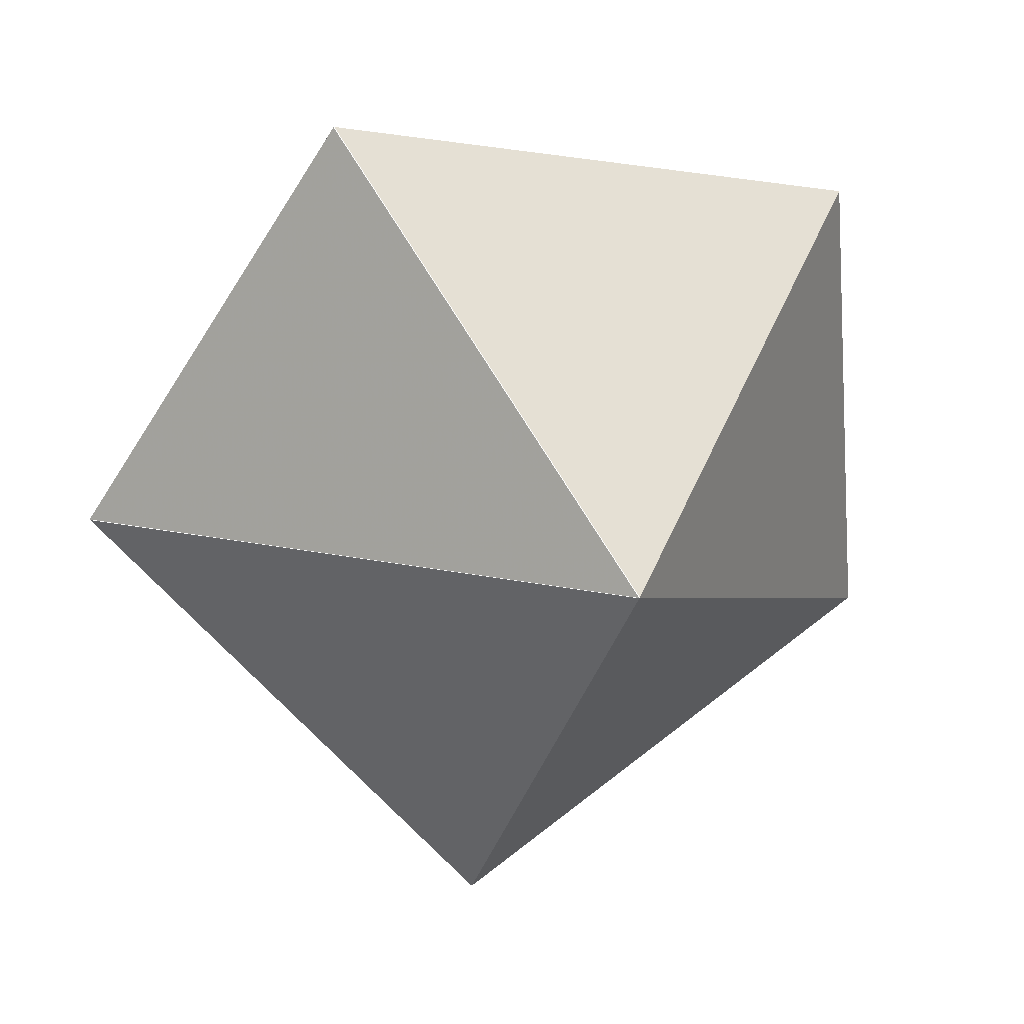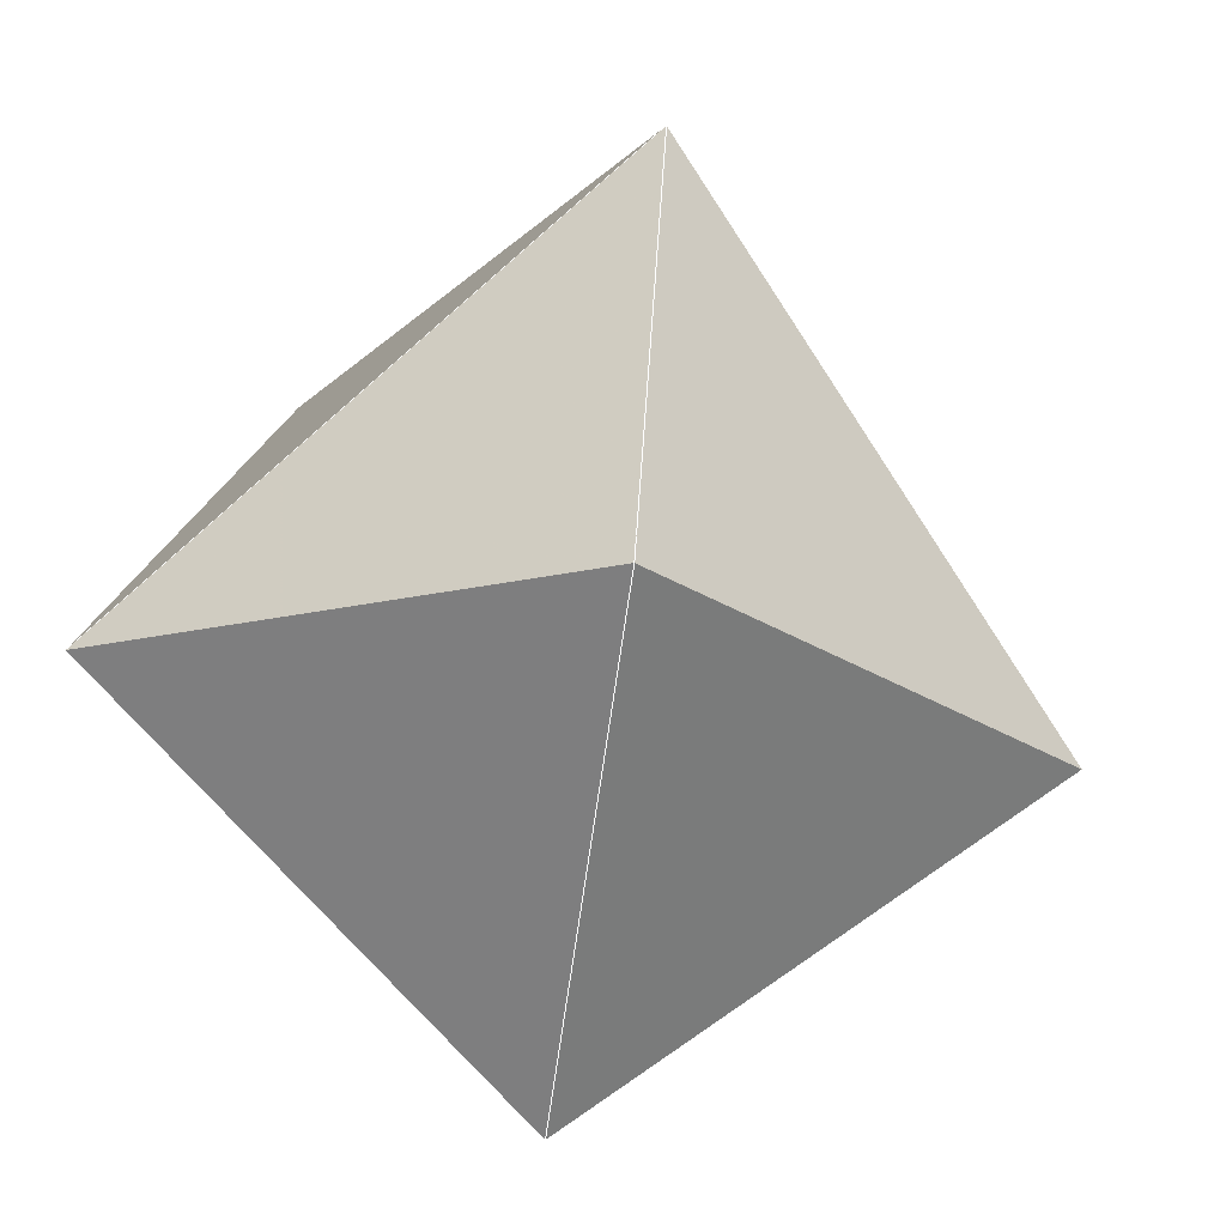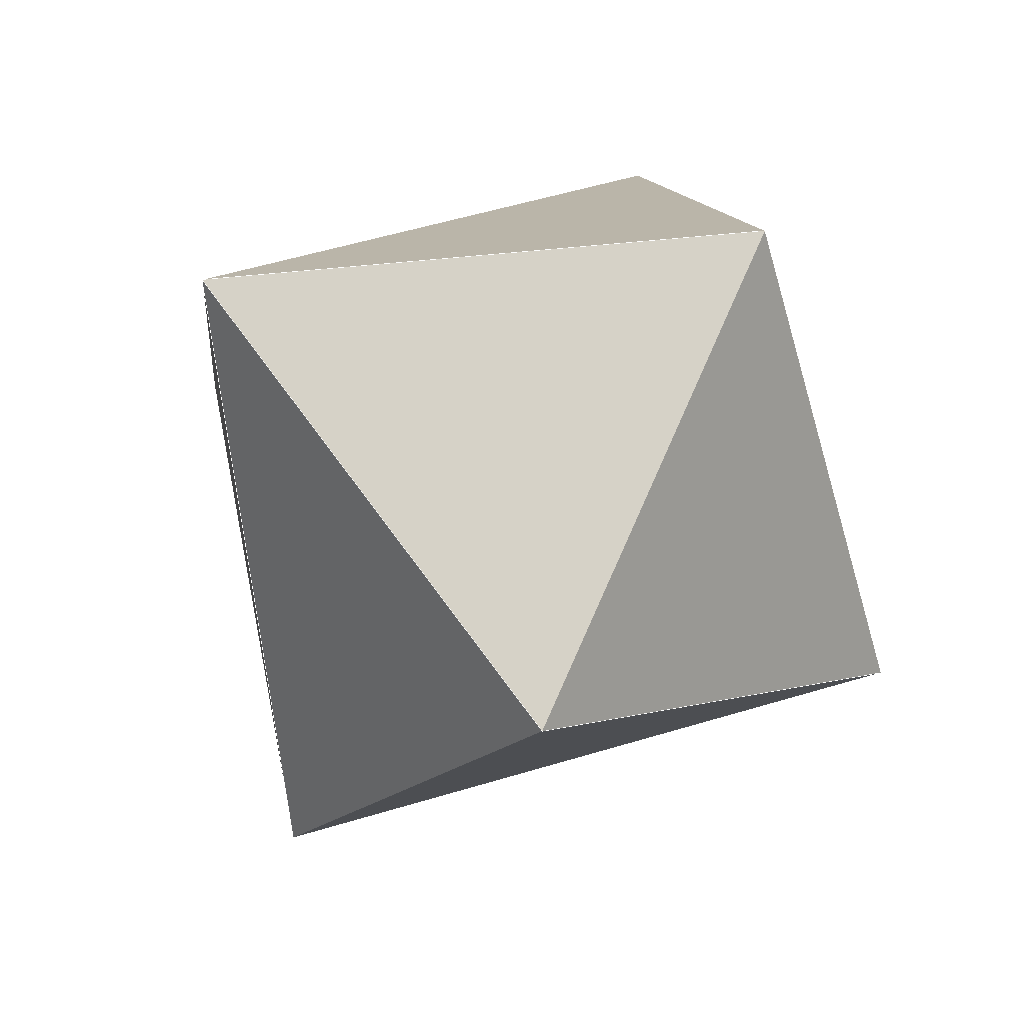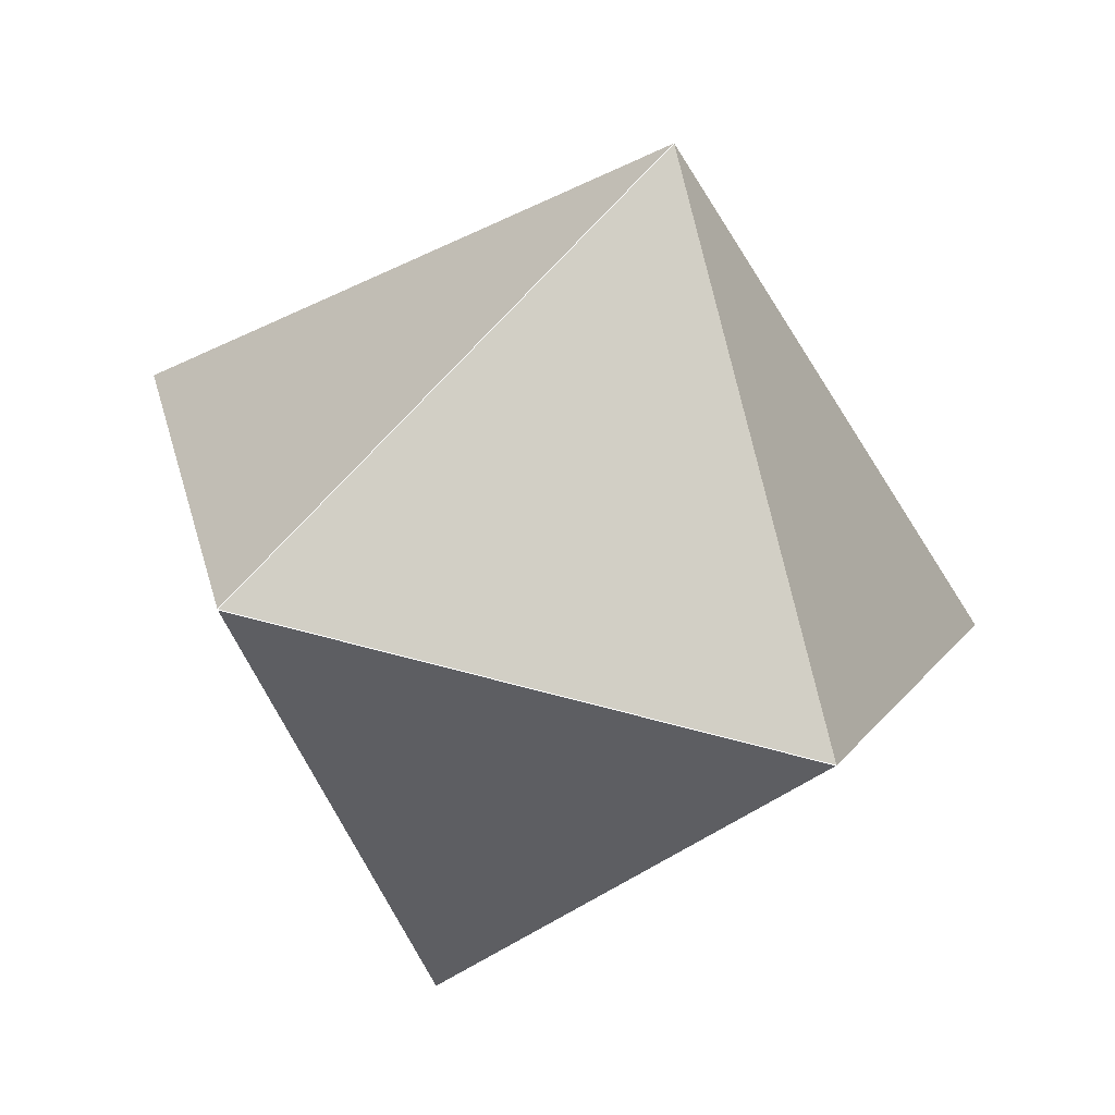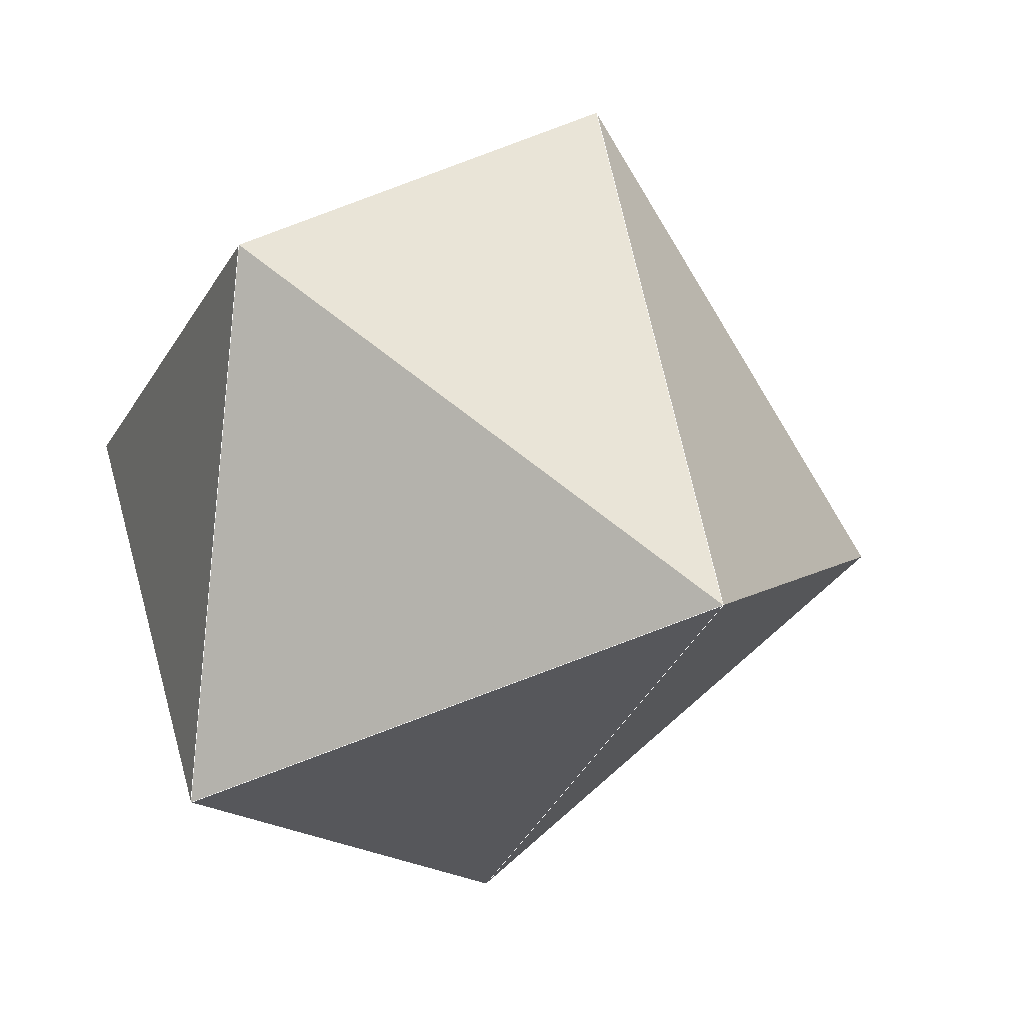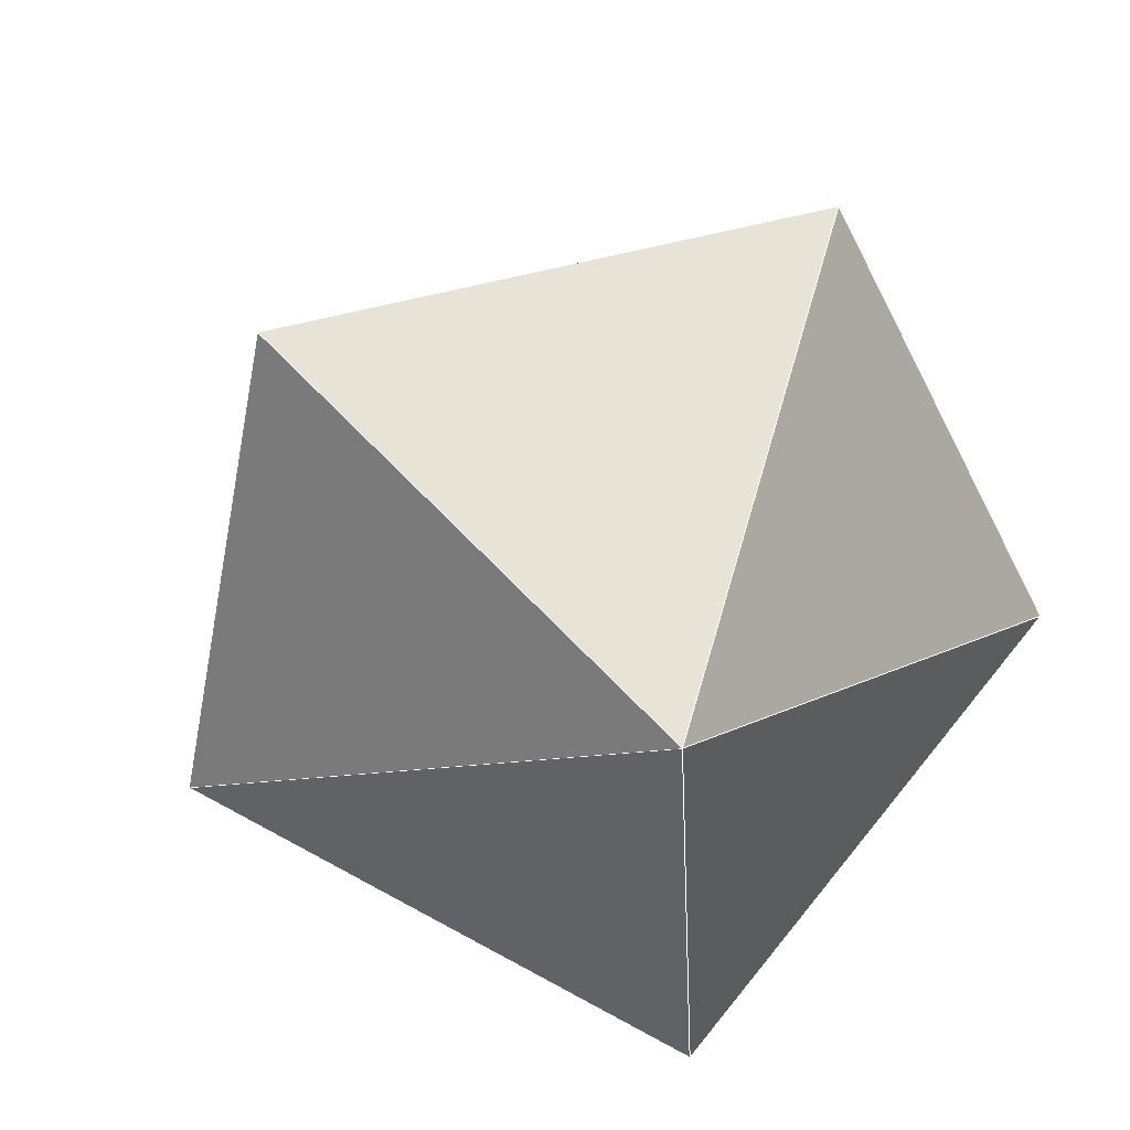
<metadata>
{"format":"obj","ext":"obj","renderer":"f3d","projection":"perspective","resolution":1024,"background":"white","views":[{"elev":-0.6,"azim":-114.6,"up":"+Y"},{"elev":29.3,"azim":-147.6,"up":"+Z"},{"elev":-65.9,"azim":47.1,"up":"+Y"},{"elev":76.5,"azim":-82.7,"up":"+Y"},{"elev":3.0,"azim":-105.7,"up":"+Z"},{"elev":-56.9,"azim":41.7,"up":"+Z"}]}
</metadata>
<code>
v 0.01141 -0.3279 0.9446
v 0.9343 -0.3356 0.1203
v 0.6322 0.761 0.1455
v -0.5122 0.6196 0.5948
v -0.3811 0.7078 -0.5948
v -0.9431 -0.299 -0.1455
v -0.04102 -0.9919 -0.1203
v 0.2995 -0.1341 -0.9446
f 8 3 2
f 1 3 2
f 7 8 6
f 7 8 2
f 7 1 6
f 7 1 2
f 5 8 6
f 5 8 3
f 4 1 3
f 4 5 3
f 4 1 6
f 4 5 6
l 8 3 2
l 1 3 2
l 7 8 6
l 7 8 2
l 7 1 6
l 7 1 2
l 5 8 6
l 5 8 3
l 4 1 3
l 4 5 3
l 4 1 6
l 4 5 6

</code>
